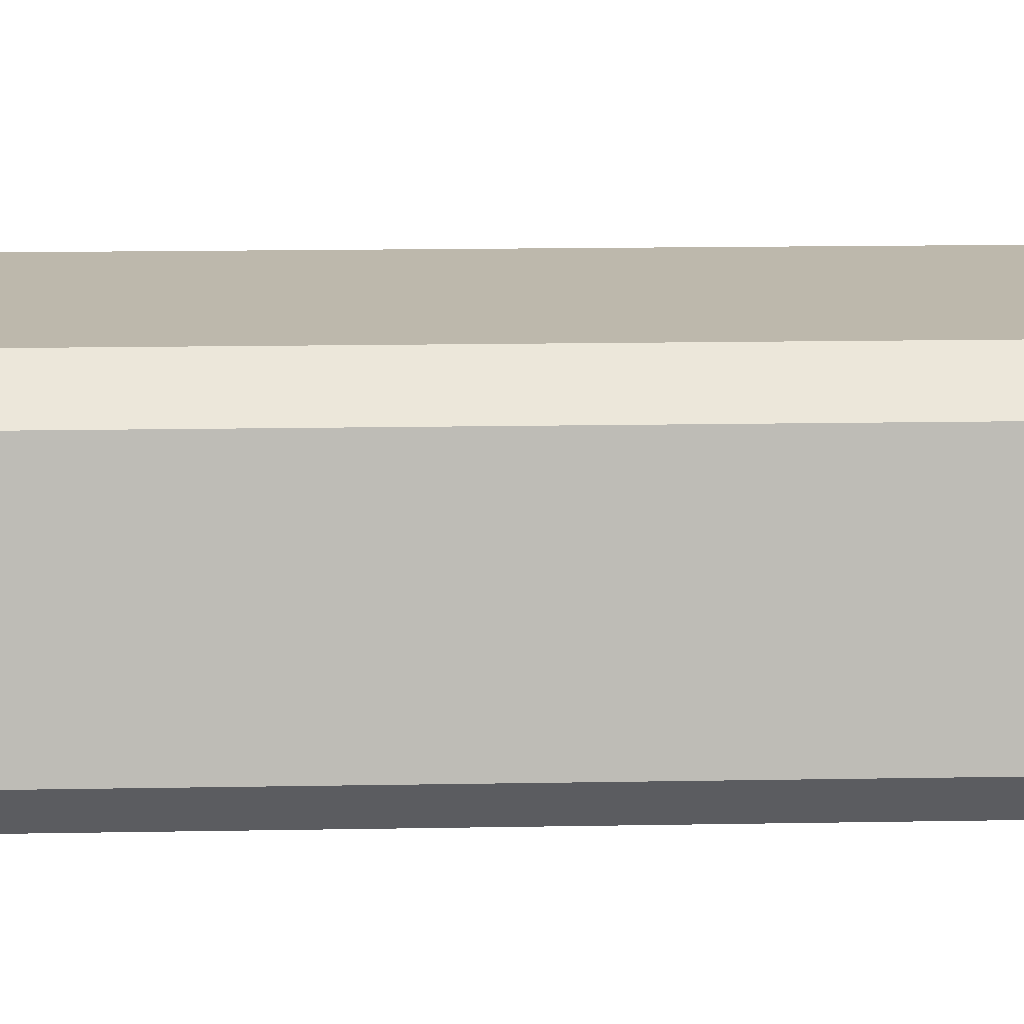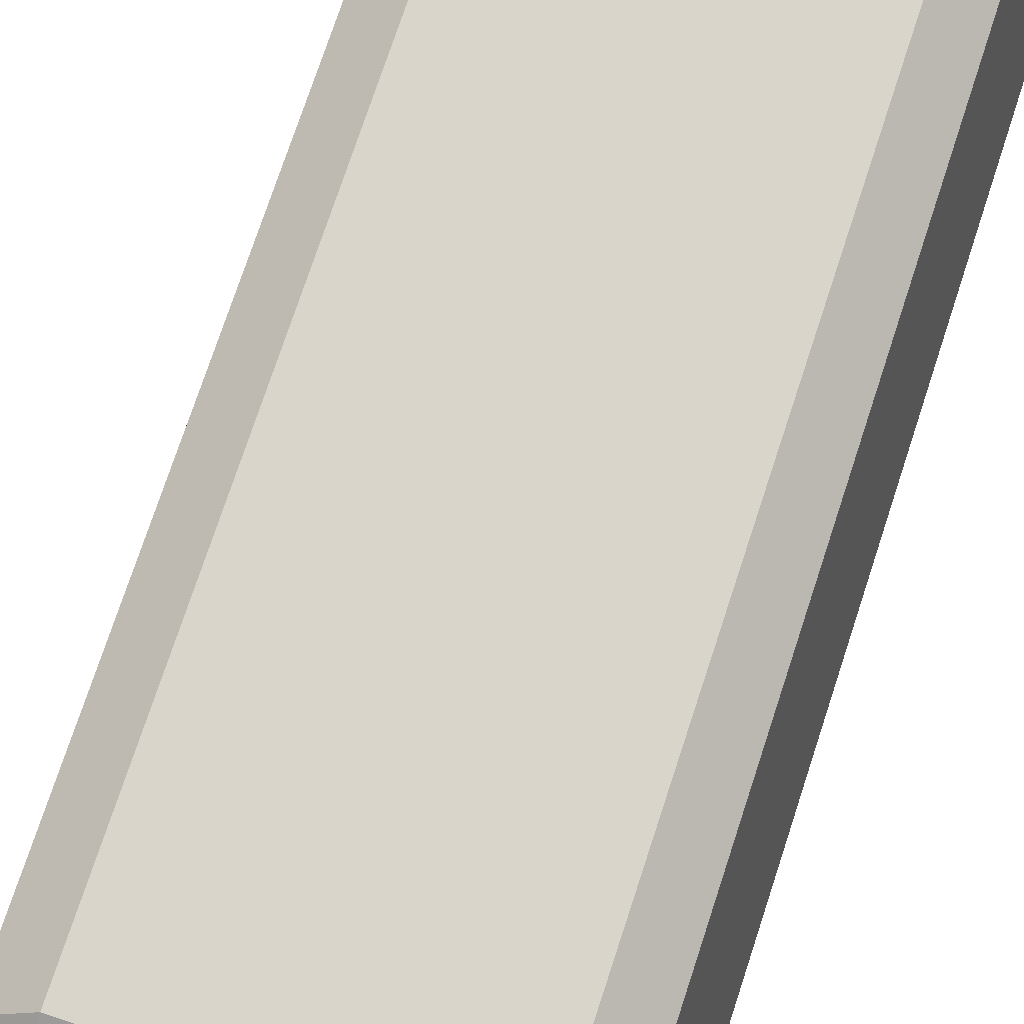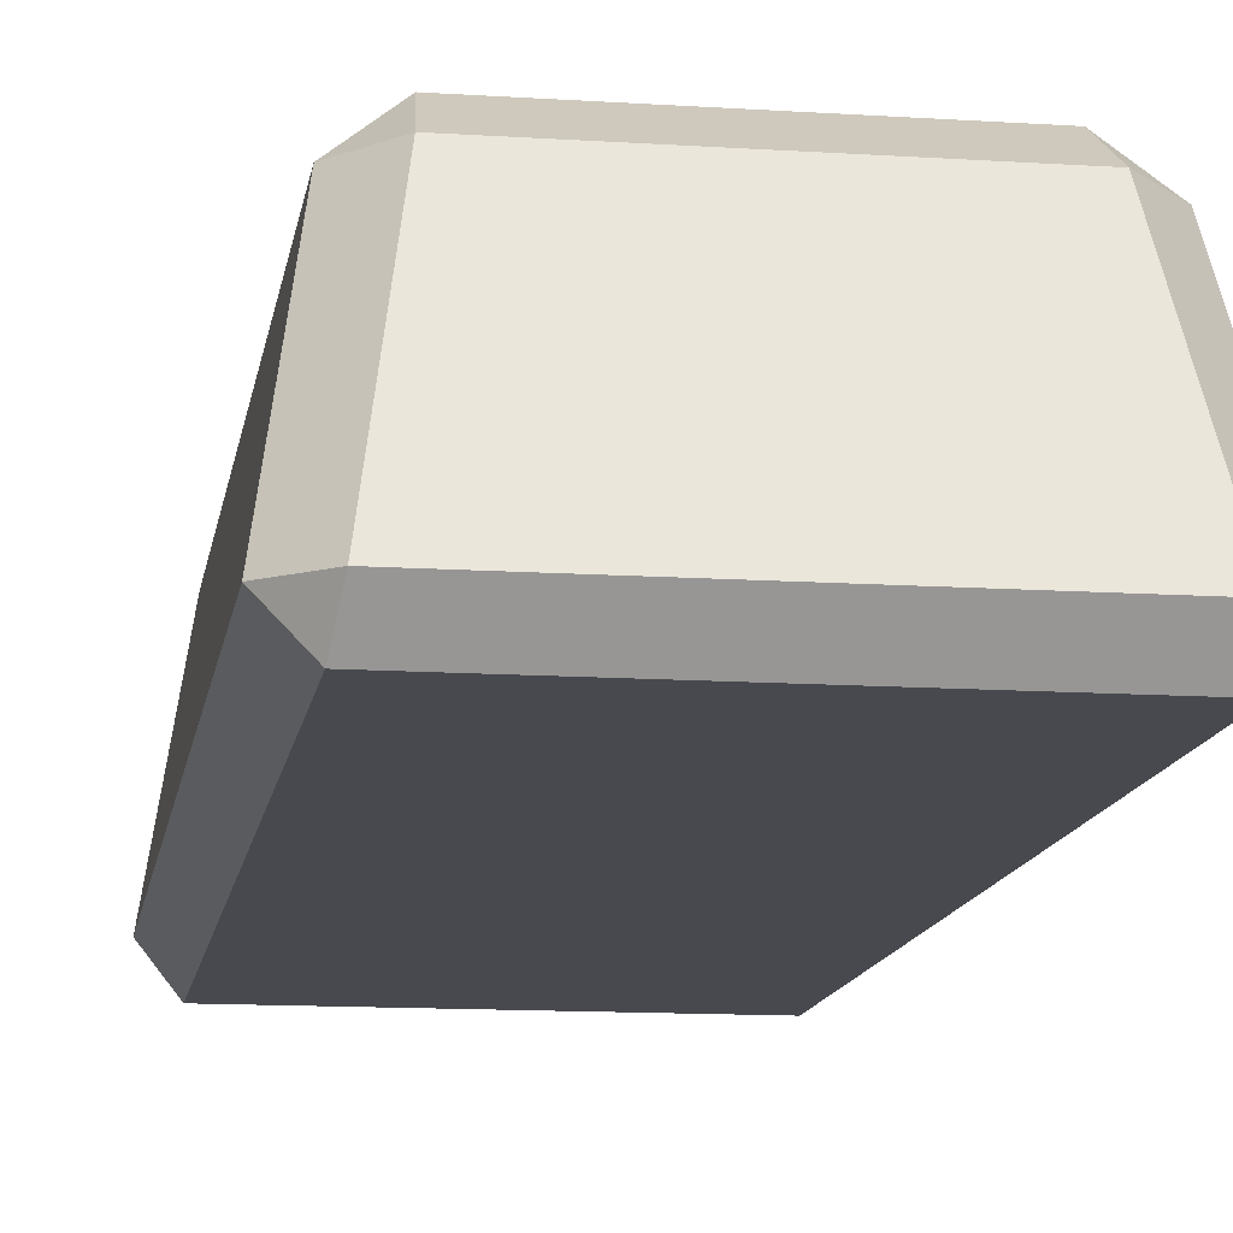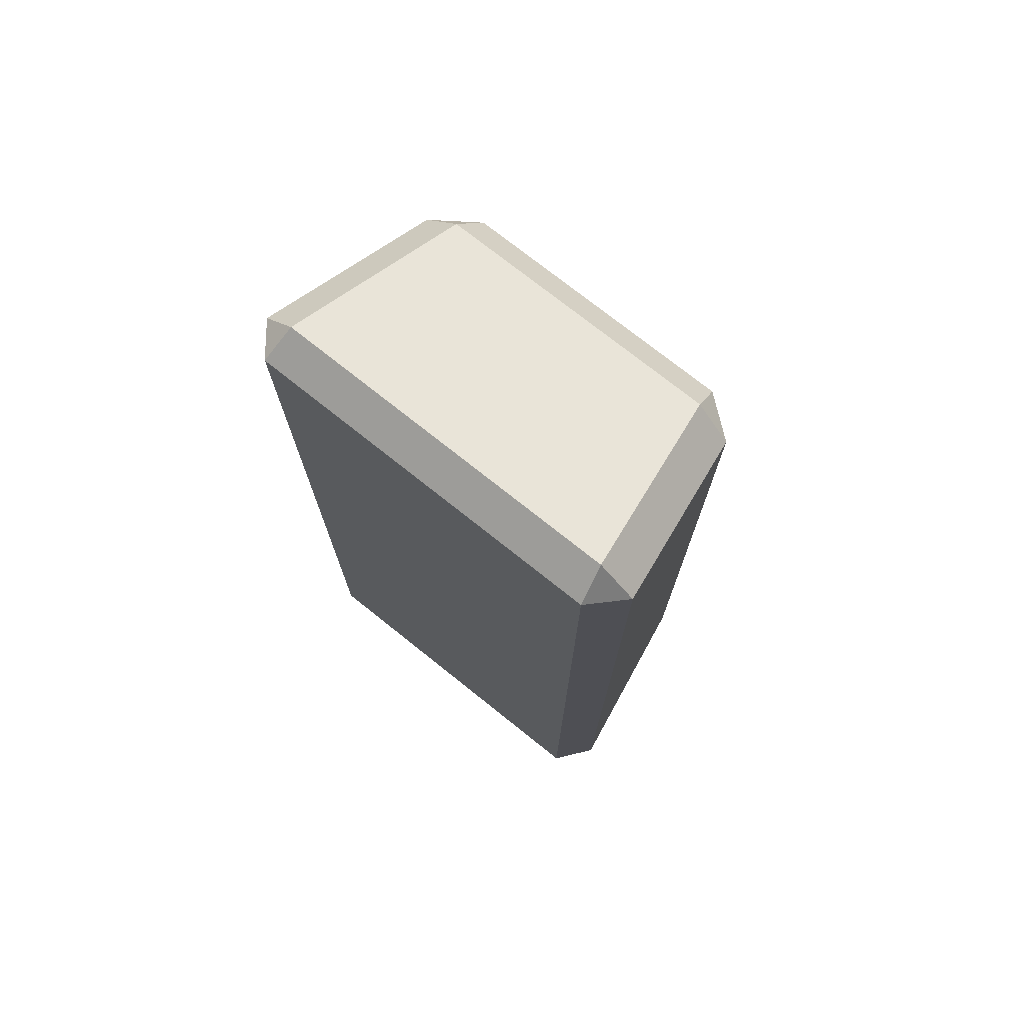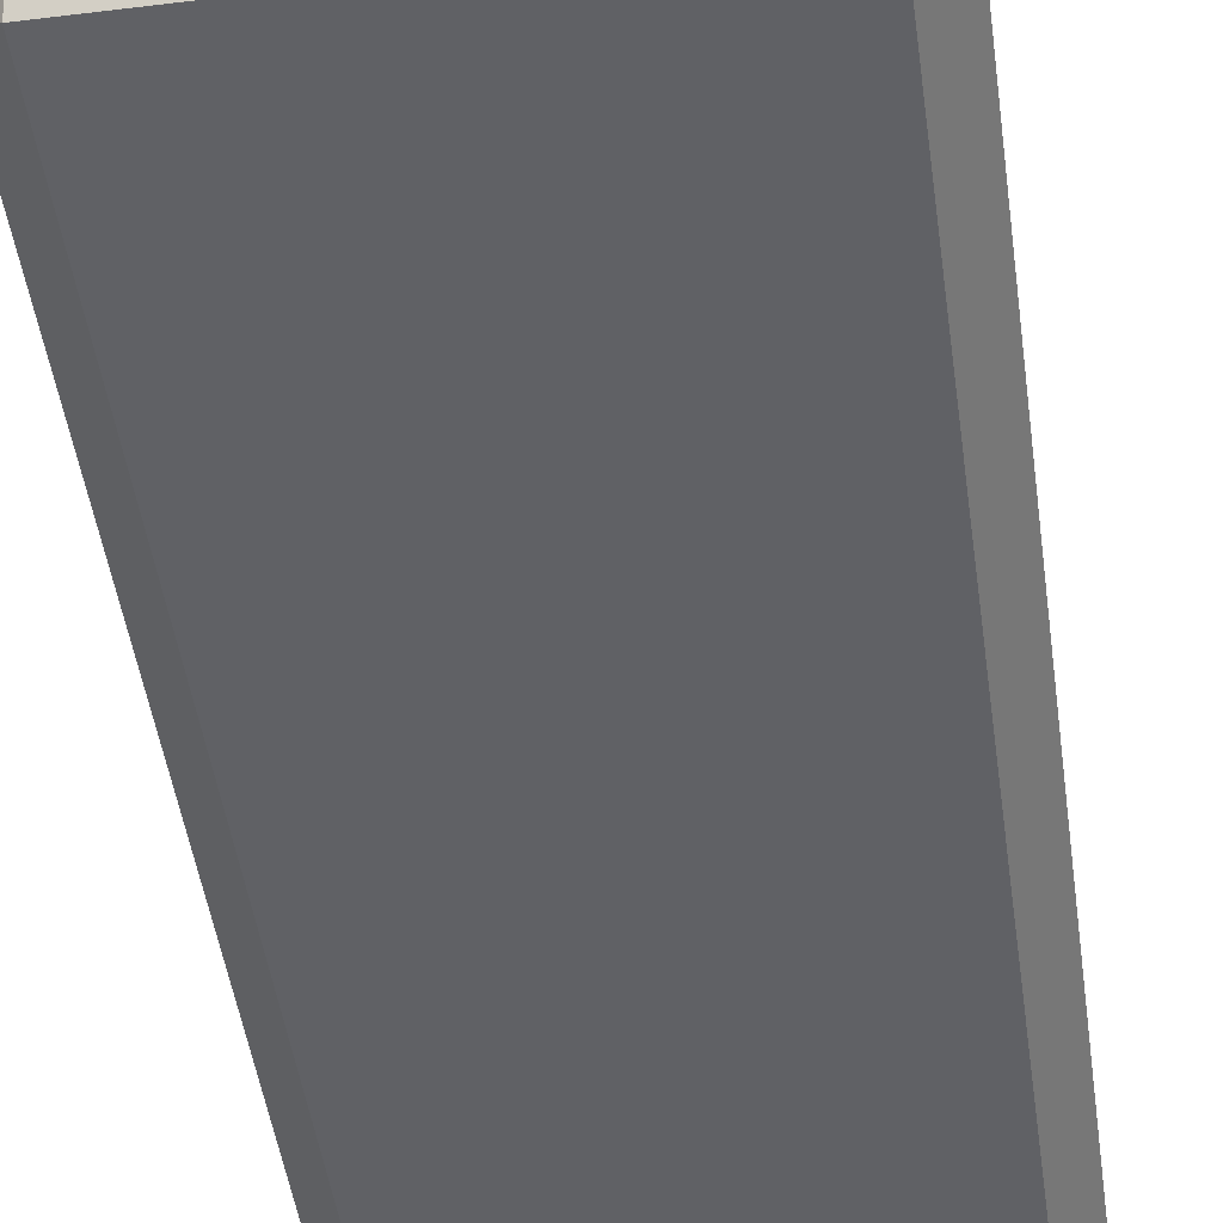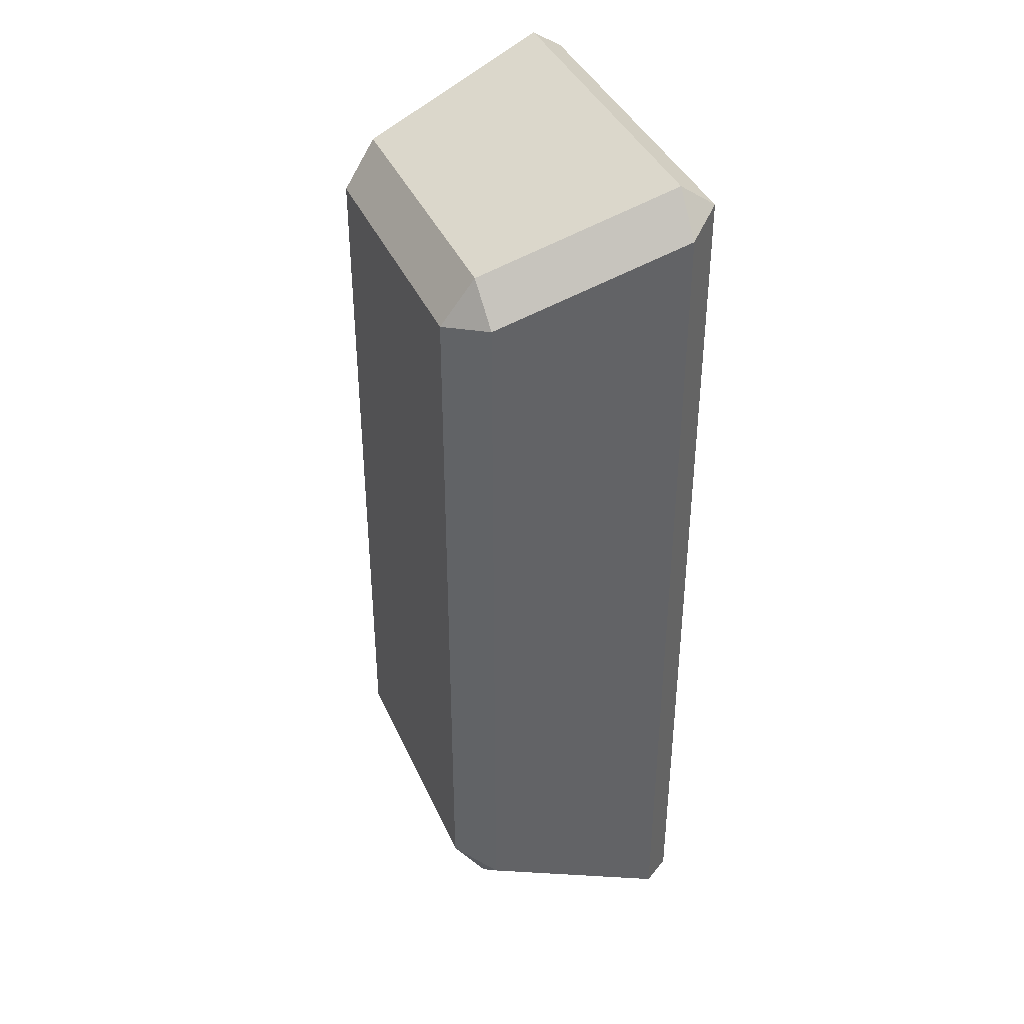
<metadata>
{"format":"obj","ext":"obj","renderer":"f3d","projection":"perspective","resolution":1024,"background":"white","views":[{"elev":14.7,"azim":-92.3,"up":"+Y"},{"elev":74.4,"azim":18.2,"up":"+Y"},{"elev":-12.7,"azim":-8.7,"up":"+Y"},{"elev":74.4,"azim":38.6,"up":"+Z"},{"elev":-47.4,"azim":7.9,"up":"+Y"},{"elev":39.5,"azim":-112.3,"up":"+Z"}]}
</metadata>
<code>
o Ingot_Cube.003
v -0.1254 0 -0.3285
v -0.1465 0.02469 -0.3178
v -0.1214 0.02346 -0.3448
v -0.1257 0.1562 -0.2694
v -0.0968 0.1809 -0.262
v -0.1002 0.1574 -0.2956
v 0.1254 0 -0.3285
v 0.1214 0.02346 -0.3448
v 0.1465 0.02469 -0.3178
v 0.0968 0.1809 -0.262
v 0.1257 0.1562 -0.2694
v 0.1002 0.1574 -0.2956
v -0.1254 0 0.3215
v -0.1214 0.02346 0.3379
v -0.1465 0.02469 0.3109
v -0.0968 0.1809 0.255
v -0.1257 0.1562 0.2625
v -0.1002 0.1574 0.2887
v 0.1254 0 0.3215
v 0.1465 0.02469 0.3109
v 0.1214 0.02346 0.3379
v 0.0968 0.1809 0.255
v 0.1002 0.1574 0.2887
v 0.1257 0.1562 0.2625
f 15 17 4 2
f 21 23 18 14
f 22 10 5 16
f 3 6 12 8
f 9 11 24 20
f 1 2 3
f 4 5 6
f 7 8 9
f 10 11 12
f 13 14 15
f 16 17 18
f 19 20 21
f 22 23 24
f 7 1 3 8
f 2 4 6 3
f 5 10 12 6
f 11 9 8 12
f 19 7 9 20
f 10 22 24 11
f 23 21 20 24
f 13 19 21 14
f 22 16 18 23
f 17 15 14 18
f 1 13 15 2
f 16 5 4 17
f 7 19 13 1

</code>
